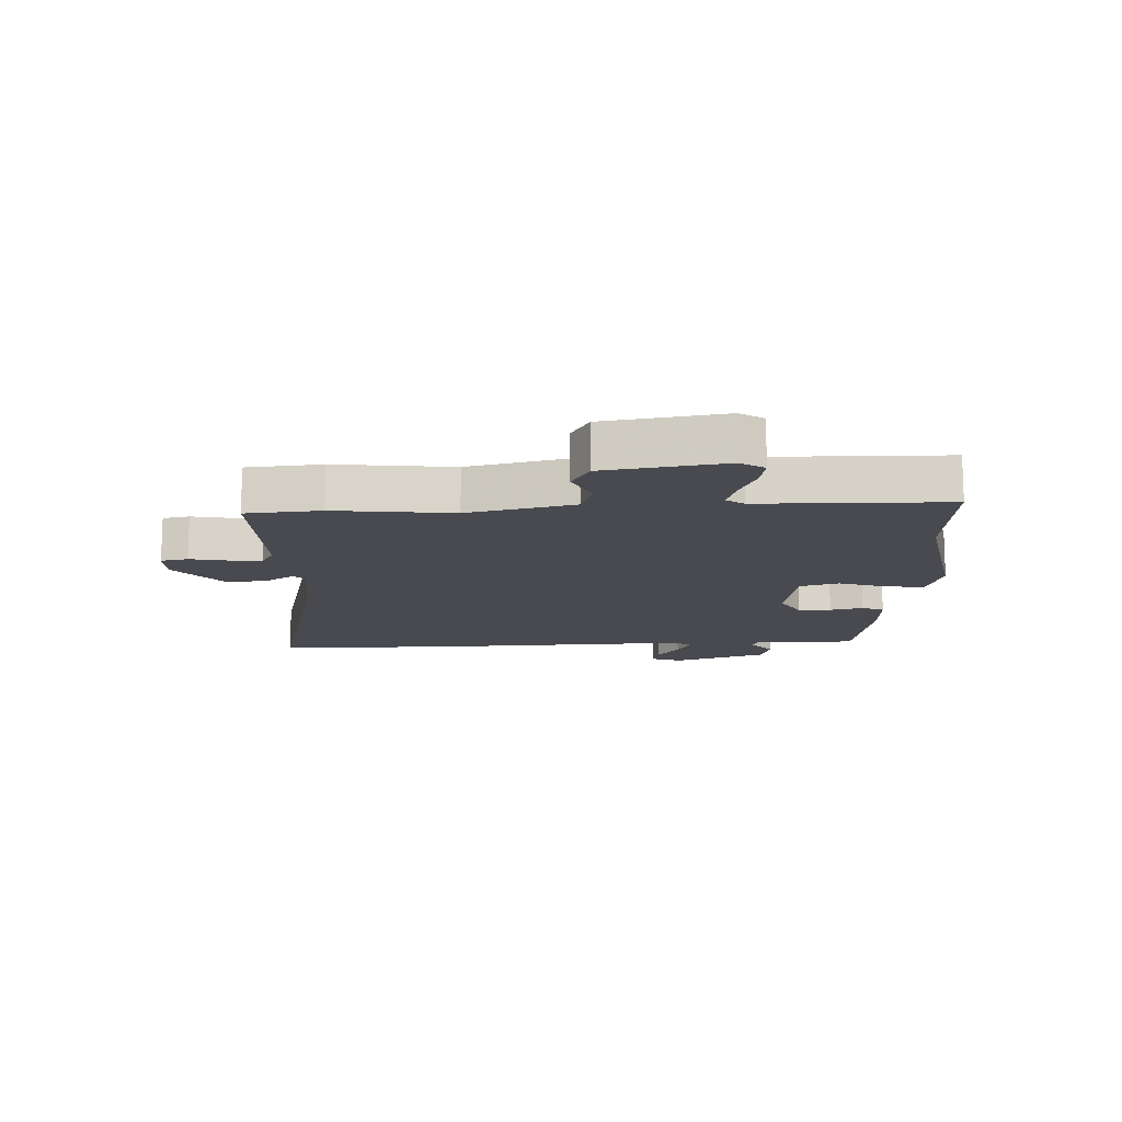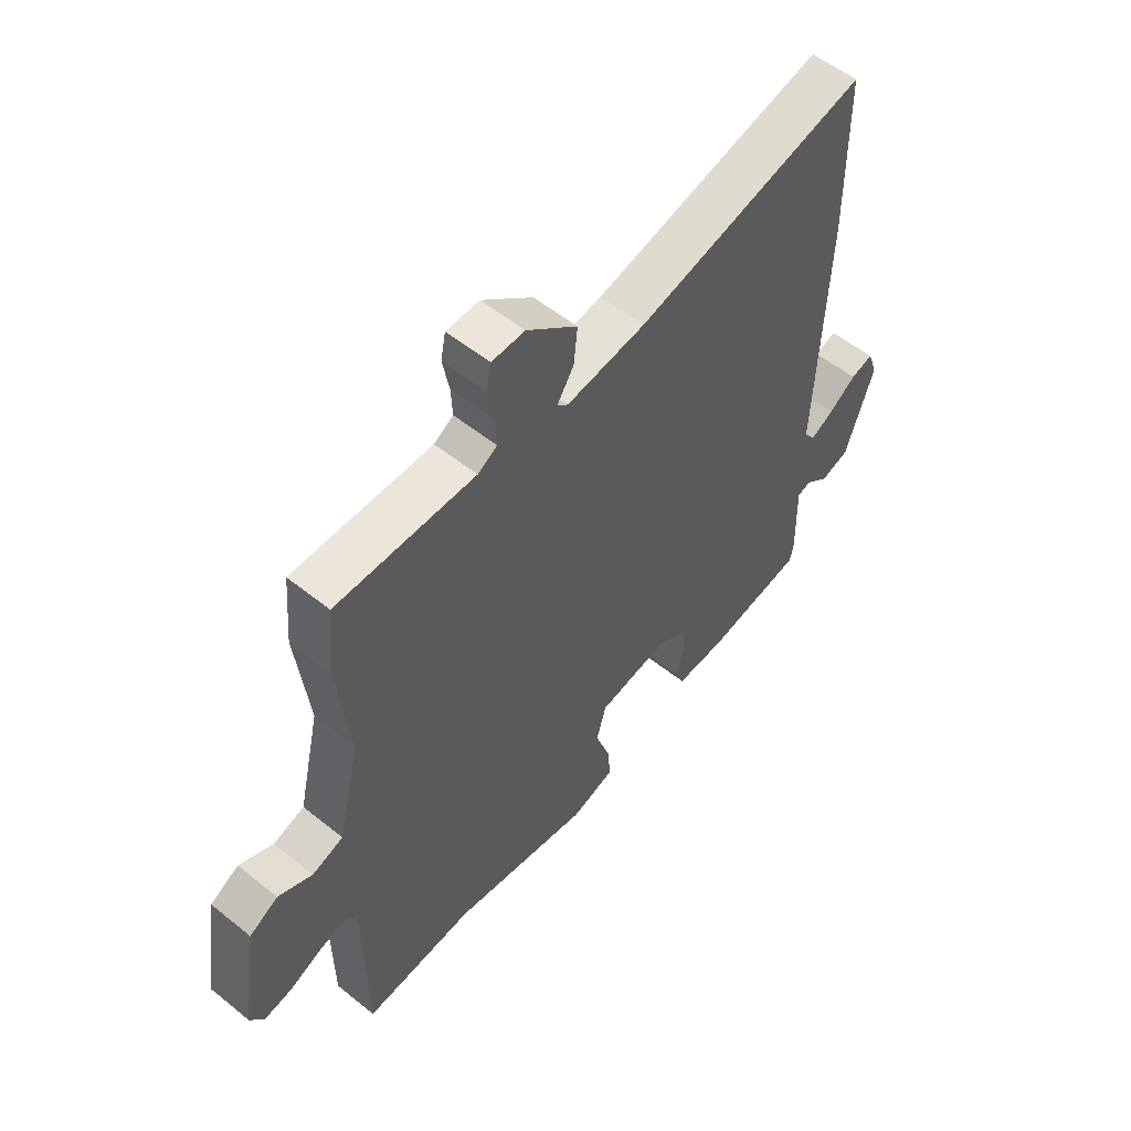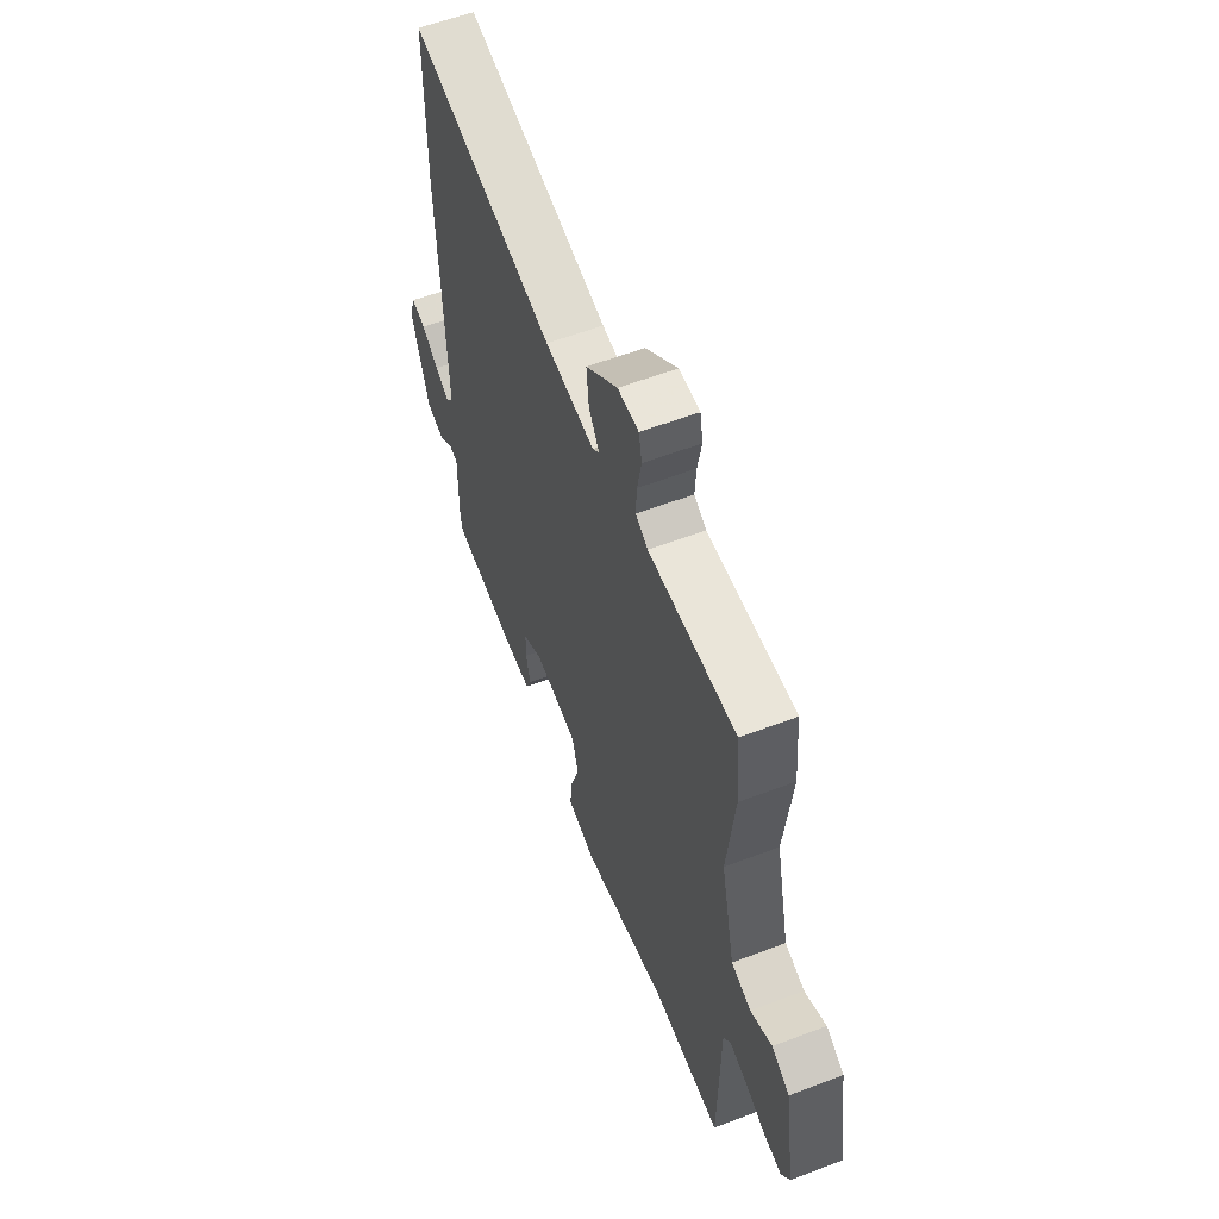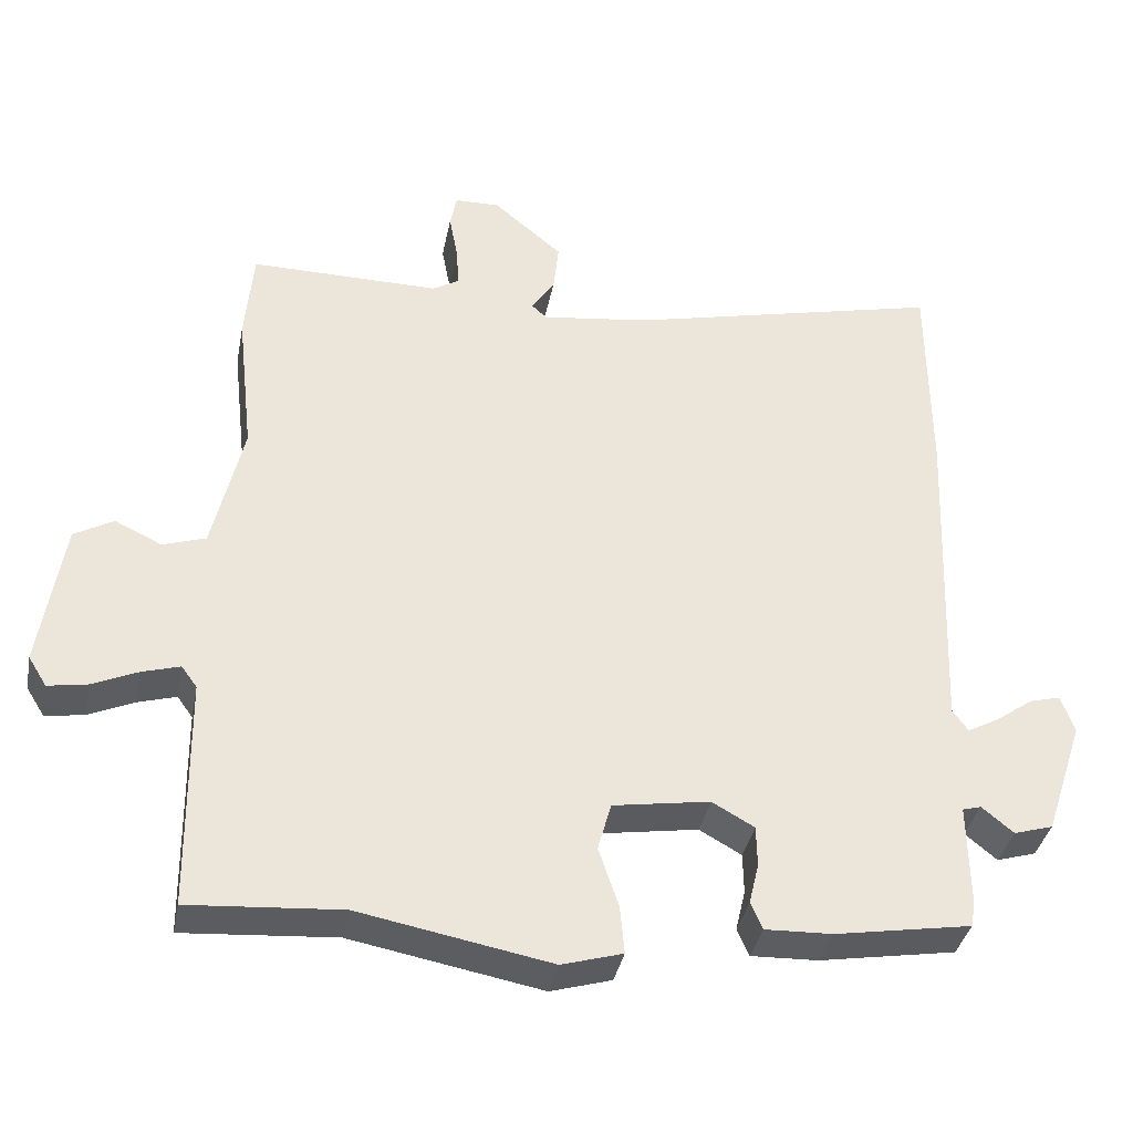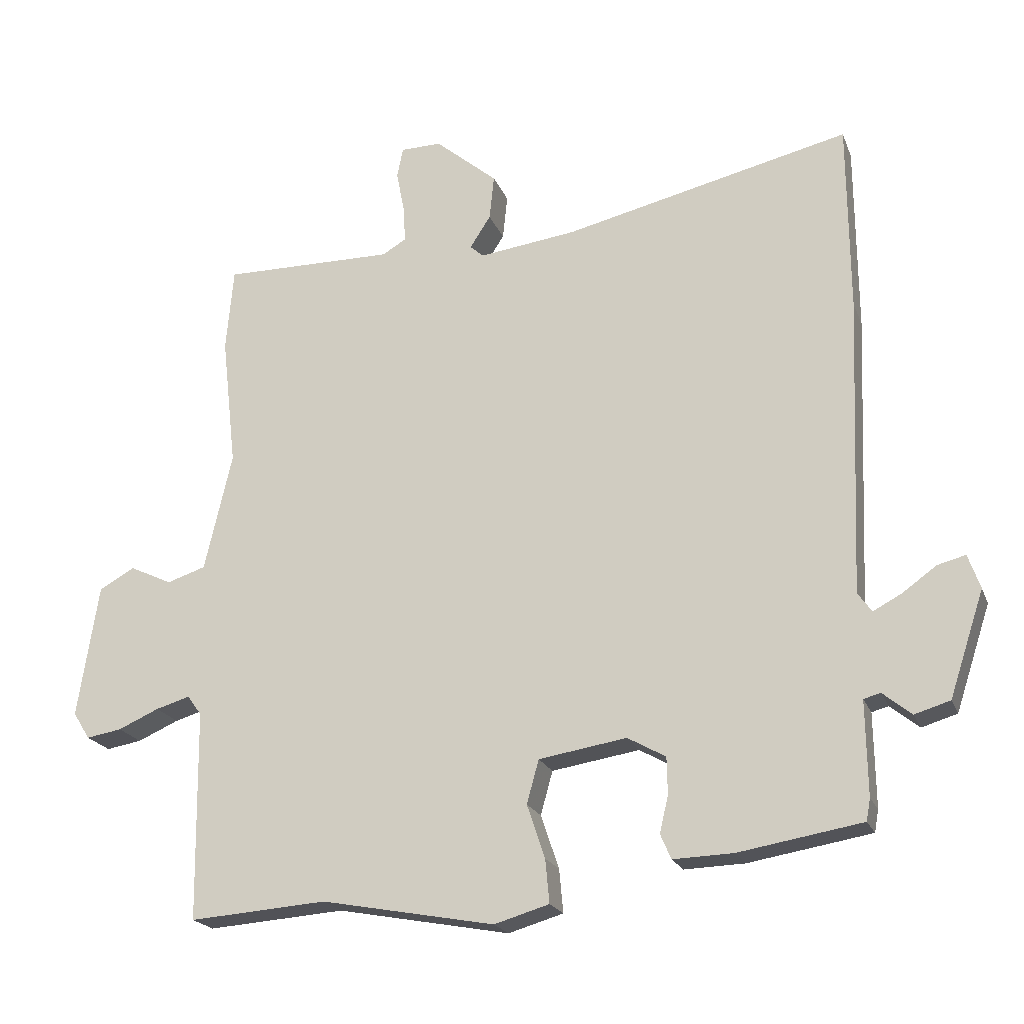
<metadata>
{"format":"obj","ext":"obj","renderer":"f3d","projection":"perspective","resolution":1024,"background":"white","views":[{"elev":-13.6,"azim":92.4,"up":"+Y"},{"elev":55.3,"azim":130.3,"up":"+Z"},{"elev":58.0,"azim":68.5,"up":"+Z"},{"elev":-36.8,"azim":169.0,"up":"+Z"},{"elev":-20.6,"azim":-162.7,"up":"+Z"}]}
</metadata>
<code>
v -0.501 0.07 0.351
v -0.499 0.07 0.636
v -0.072 0.07 0.536
v 0.074 0.07 0.517
v 0.094 0.07 0.535
v 0.063 0.07 0.583
v 0.056 0.07 0.65
v 0.149 0.07 0.728
v 0.21 0.07 0.727
v 0.219 0.07 0.682
v 0.207 0.07 0.619
v 0.204 0.07 0.565
v 0.24 0.07 0.544
v 0.496 0.07 0.546
v 0.507 0.07 0.421
v 0.485 0.07 0.225
v 0.526 0.07 0.048
v 0.584 0.07 0.029
v 0.647 0.07 0.059
v 0.7 0.07 0.029
v 0.731 0.07 -0.17
v 0.706 0.07 -0.21
v 0.653 0.07 -0.201
v 0.592 0.07 -0.174
v 0.541 0.07 -0.159
v 0.52 0.07 -0.188
v 0.516 0.07 -0.501
v 0.311 0.07 -0.486
v 0.053 0.07 -0.534
v -0.029 0.07 -0.51
v -0.023 0.07 -0.445
v 0.004 0.07 -0.365
v -0.014 0.07 -0.3
v -0.145 0.07 -0.279
v -0.202 0.07 -0.311
v -0.203 0.07 -0.366
v -0.19 0.07 -0.421
v -0.206 0.07 -0.458
v -0.296 0.07 -0.455
v -0.48 0.07 -0.424
v -0.486 0.07 -0.391
v -0.484 0.07 -0.251
v -0.509 0.07 -0.244
v -0.552 0.07 -0.279
v -0.605 0.07 -0.263
v -0.657 0.07 -0.106
v -0.639 0.07 -0.055
v -0.597 0.07 -0.066
v -0.547 0.07 -0.102
v -0.504 0.07 -0.125
v -0.483 0.07 -0.096
v -0.501 0 0.351
v -0.499 0 0.636
v -0.072 0 0.536
v 0.074 0 0.517
v 0.094 0 0.535
v 0.063 0 0.583
v 0.056 0 0.65
v 0.149 0 0.728
v 0.21 0 0.727
v 0.219 0 0.682
v 0.207 0 0.619
v 0.204 0 0.565
v 0.24 0 0.544
v 0.496 0 0.546
v 0.507 0 0.421
v 0.485 0 0.225
v 0.526 0 0.048
v 0.584 0 0.029
v 0.647 0 0.059
v 0.7 0 0.029
v 0.731 0 -0.17
v 0.706 0 -0.21
v 0.653 0 -0.201
v 0.592 0 -0.174
v 0.541 0 -0.159
v 0.52 0 -0.188
v 0.516 0 -0.501
v 0.311 0 -0.486
v 0.053 0 -0.534
v -0.029 0 -0.51
v -0.023 0 -0.445
v 0.004 0 -0.365
v -0.014 0 -0.3
v -0.145 0 -0.279
v -0.202 0 -0.311
v -0.203 0 -0.366
v -0.19 0 -0.421
v -0.206 0 -0.458
v -0.296 0 -0.455
v -0.48 0 -0.424
v -0.486 0 -0.391
v -0.484 0 -0.251
v -0.509 0 -0.244
v -0.552 0 -0.279
v -0.605 0 -0.263
v -0.657 0 -0.106
v -0.639 0 -0.055
v -0.597 0 -0.066
v -0.547 0 -0.102
v -0.504 0 -0.125
v -0.483 0 -0.096
f 47 48 49
f 46 47 49
f 45 46 49
f 44 45 49
f 43 44 49
f 42 43 49 50
f 40 41 42
f 39 40 42
f 38 39 42
f 37 38 42
f 36 37 42
f 42 50 51
f 36 42 51
f 35 36 51
f 30 31 32
f 29 30 32
f 28 29 32
f 28 32 33
f 27 28 33
f 26 27 33
f 25 26 33 34
f 22 23 24
f 21 22 24
f 20 21 24
f 19 20 24
f 18 19 24
f 17 18 24 25
f 16 17 25 34
f 35 51 1
f 34 35 1
f 16 34 1
f 15 16 1
f 14 15 1
f 13 14 1
f 9 10 11
f 8 9 11
f 7 8 11
f 6 7 11
f 5 6 11
f 1 2 3
f 1 3 4
f 13 1 4
f 12 13 4 5
f 5 11 12
f 100 99 98
f 100 98 97
f 100 97 96
f 100 96 95
f 100 95 94
f 101 100 94 93
f 93 92 91
f 93 91 90
f 93 90 89
f 93 89 88
f 93 88 87
f 102 101 93
f 102 93 87
f 102 87 86
f 83 82 81
f 83 81 80
f 83 80 79
f 84 83 79
f 84 79 78
f 84 78 77
f 85 84 77 76
f 75 74 73
f 75 73 72
f 75 72 71
f 75 71 70
f 75 70 69
f 76 75 69 68
f 85 76 68 67
f 52 102 86
f 52 86 85
f 52 85 67
f 52 67 66
f 52 66 65
f 52 65 64
f 62 61 60
f 62 60 59
f 62 59 58
f 62 58 57
f 62 57 56
f 54 53 52
f 55 54 52
f 55 52 64
f 56 55 64 63
f 63 62 56
f 1 52 53 2
f 2 53 54 3
f 3 54 55 4
f 4 55 56 5
f 5 56 57 6
f 6 57 58 7
f 7 58 59 8
f 8 59 60 9
f 9 60 61 10
f 10 61 62 11
f 11 62 63 12
f 12 63 64 13
f 13 64 65 14
f 14 65 66 15
f 15 66 67 16
f 16 67 68 17
f 17 68 69 18
f 18 69 70 19
f 19 70 71 20
f 20 71 72 21
f 21 72 73 22
f 22 73 74 23
f 23 74 75 24
f 24 75 76 25
f 25 76 77 26
f 26 77 78 27
f 27 78 79 28
f 28 79 80 29
f 29 80 81 30
f 30 81 82 31
f 31 82 83 32
f 32 83 84 33
f 33 84 85 34
f 34 85 86 35
f 35 86 87 36
f 36 87 88 37
f 37 88 89 38
f 38 89 90 39
f 39 90 91 40
f 40 91 92 41
f 41 92 93 42
f 42 93 94 43
f 43 94 95 44
f 44 95 96 45
f 45 96 97 46
f 46 97 98 47
f 47 98 99 48
f 48 99 100 49
f 49 100 101 50
f 50 101 102 51
f 51 102 52 1

</code>
